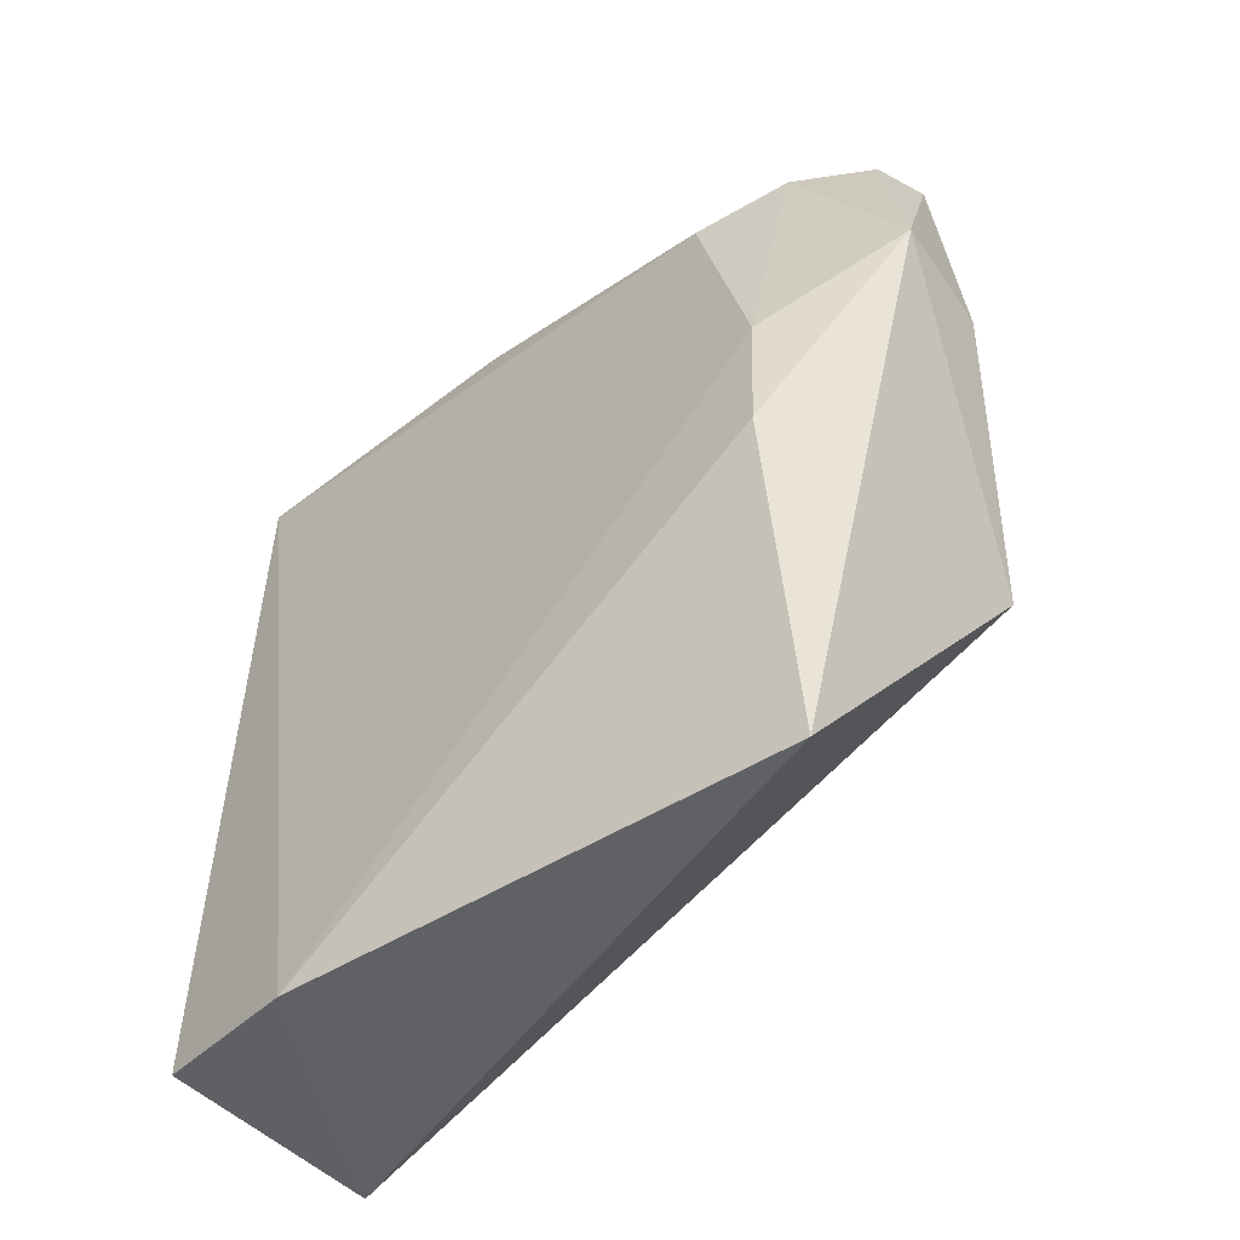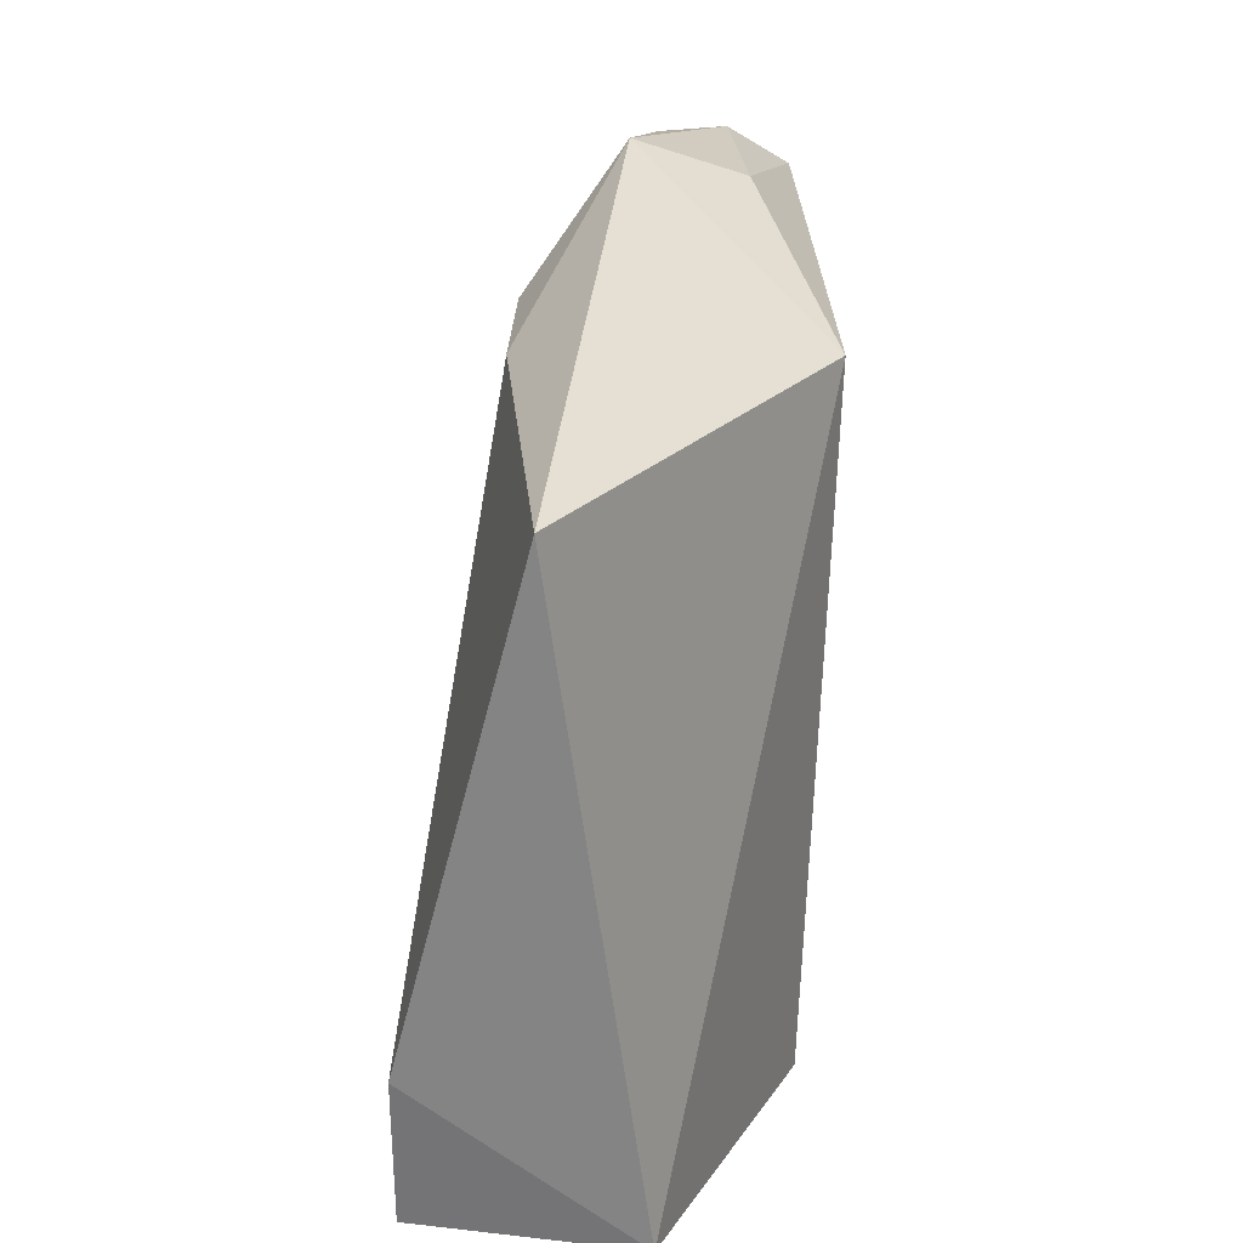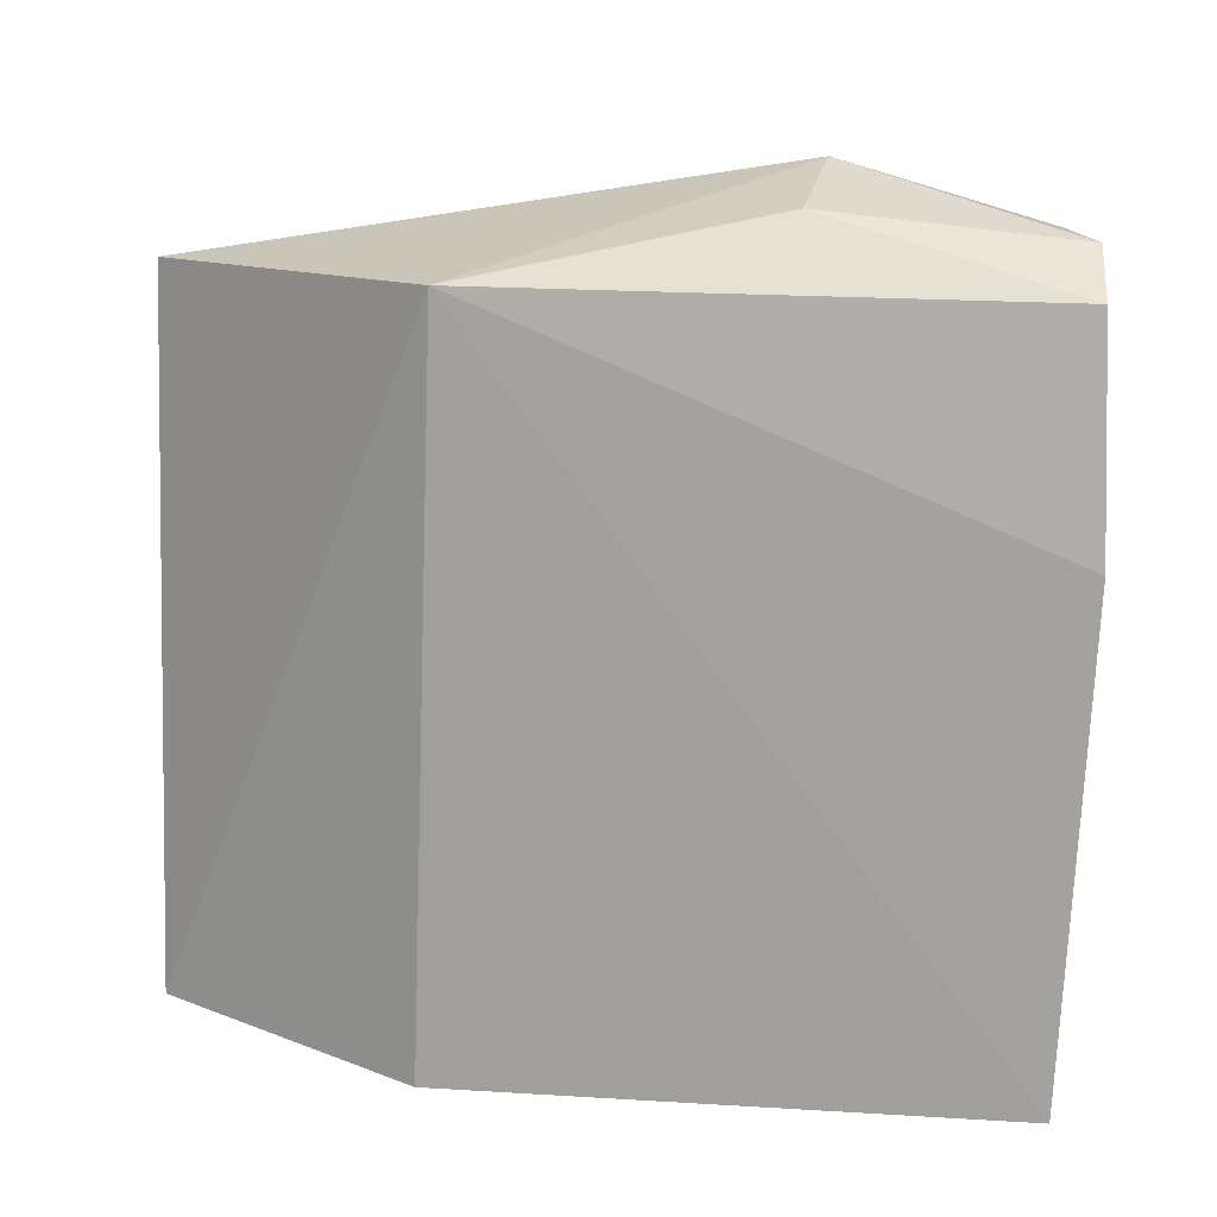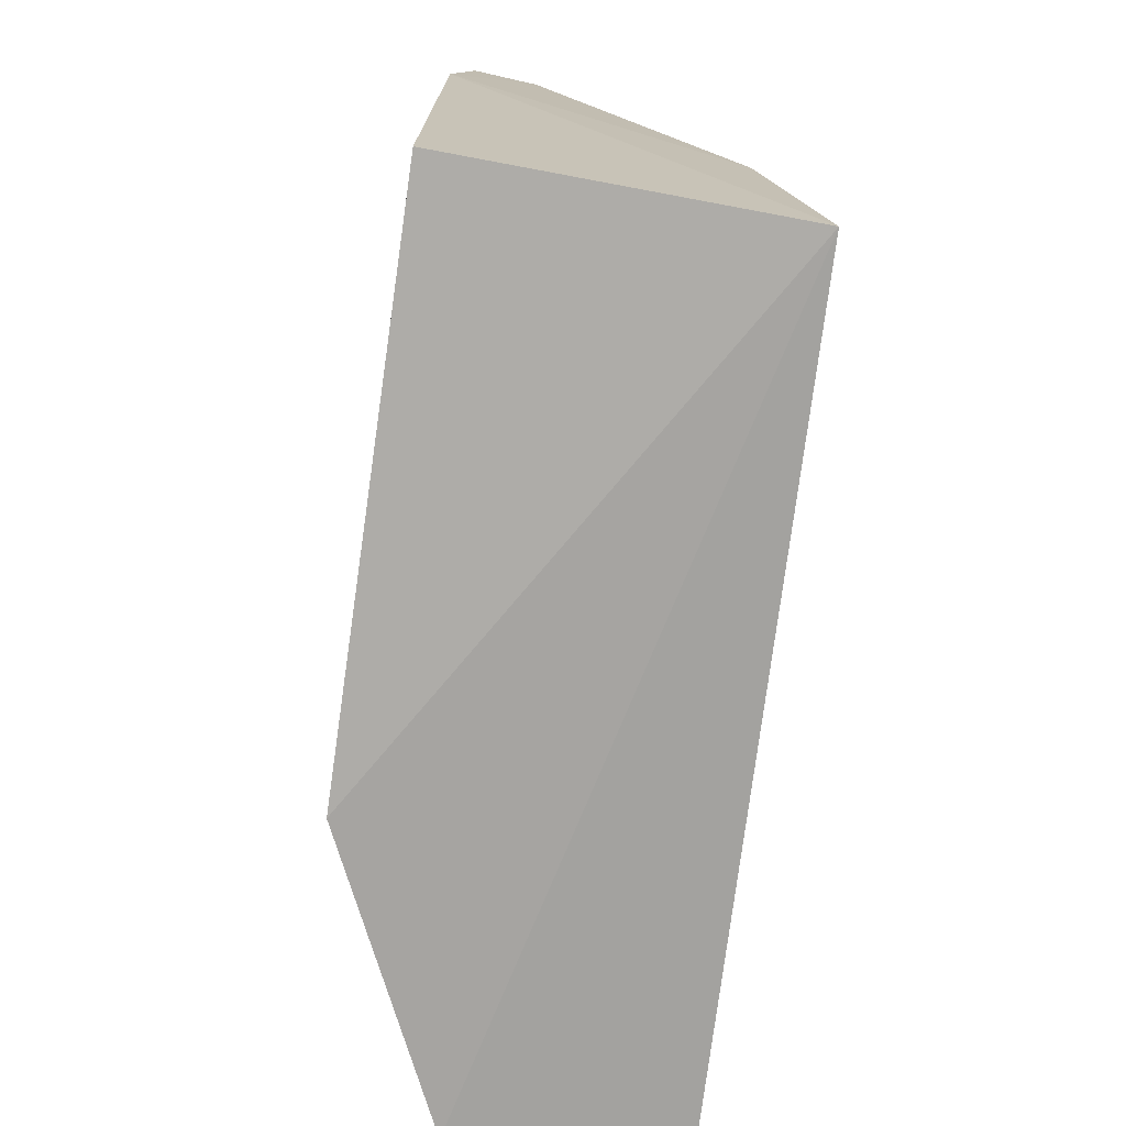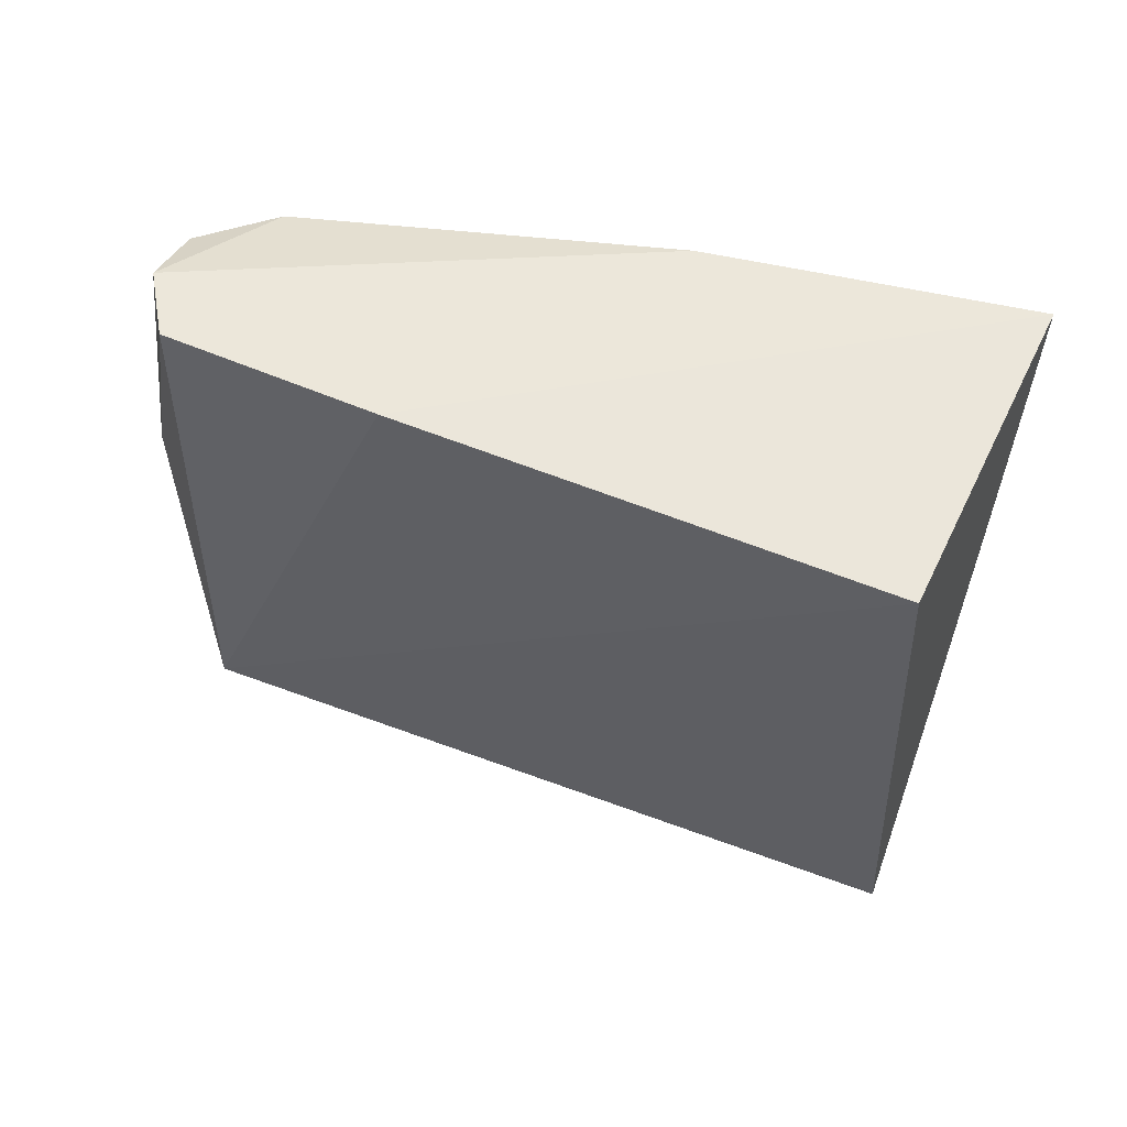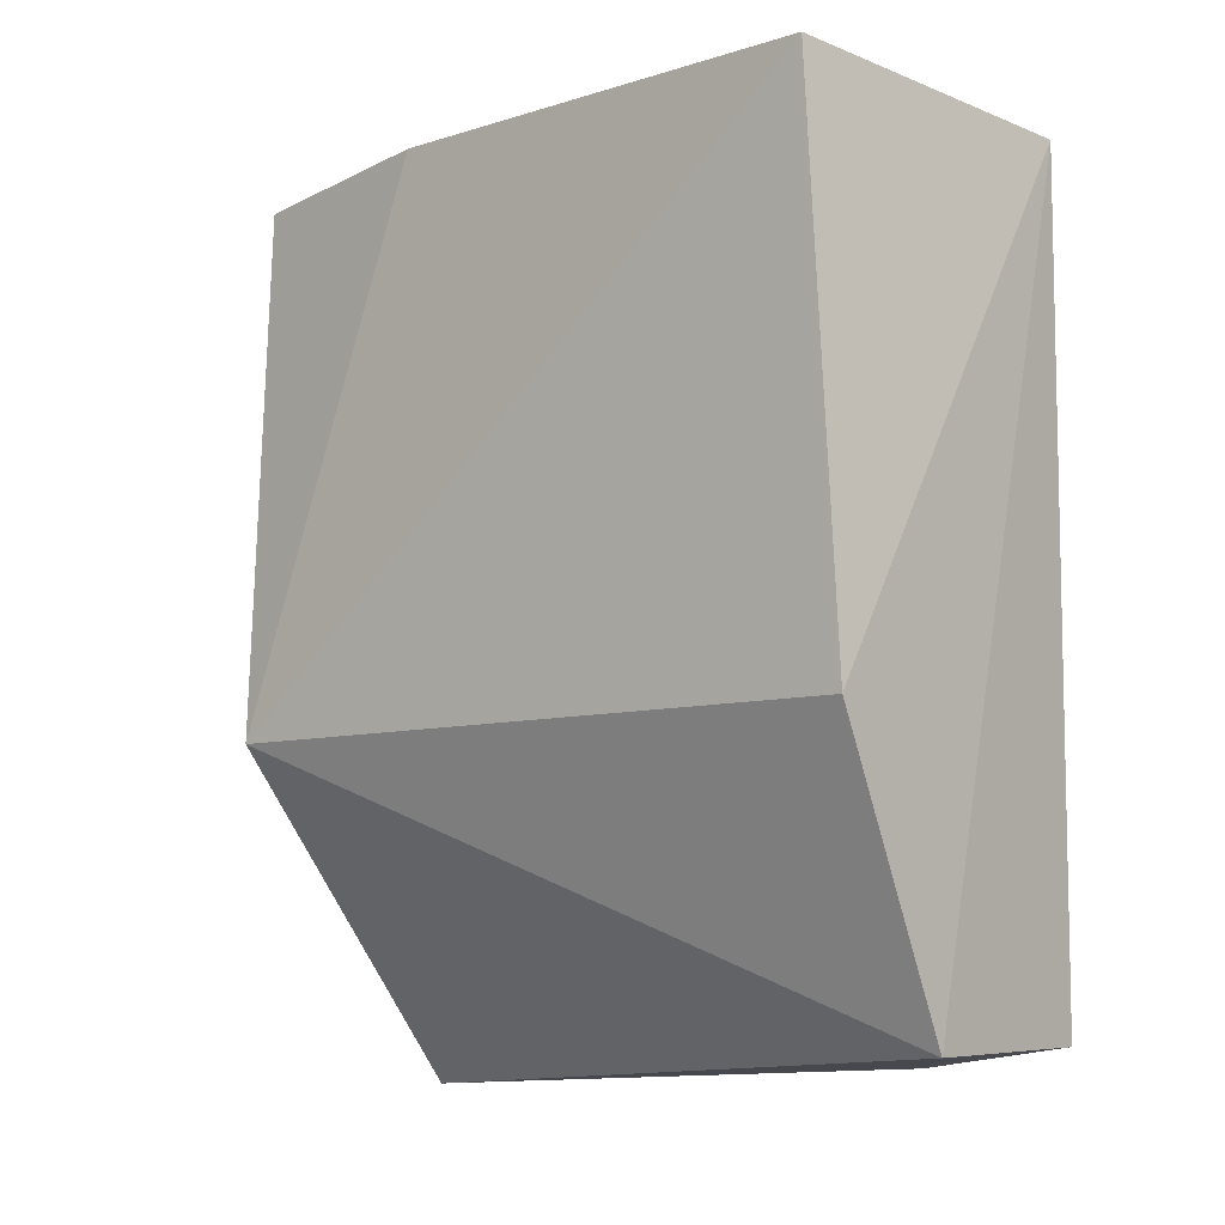
<metadata>
{"format":"obj","ext":"obj","renderer":"f3d","projection":"perspective","resolution":1024,"background":"white","views":[{"elev":-48.6,"azim":-41.0,"up":"+Y"},{"elev":-62.7,"azim":-1.3,"up":"+Y"},{"elev":15.3,"azim":100.5,"up":"+Z"},{"elev":-74.9,"azim":170.5,"up":"+Z"},{"elev":56.7,"azim":110.8,"up":"+Y"},{"elev":-11.0,"azim":132.0,"up":"+Y"}]}
</metadata>
<code>
v -0.01724 0.07491 0.08266
v -0.01226 0.04215 0.08042
v -0.01186 0.07441 0.038
v -0.03236 0.0742 0.03634
v -0.02762 0.02252 0.07926
v -0.01213 0.07584 0.06714
v -0.02341 0.06077 0.08601
v -0.02103 0.02343 0.0373
v -0.02955 0.0744 0.05591
v -0.01326 0.07531 0.08026
v -0.01652 0.06023 0.08411
v -0.01264 0.0405 0.03675
v -0.03459 0.02422 0.03833
v -0.0251 0.0728 0.07871
v -0.03477 0.02318 0.04816
v -0.02153 0.07305 0.0828
v -0.02941 0.0532 0.07904
v -0.02975 0.04494 0.07899
v -0.02853 0.06918 0.07402
f 6 3 4
f 6 2 3
f 7 5 2
f 8 2 5
f 9 6 4
f 9 1 6
f 10 6 1
f 10 2 6
f 11 7 2
f 11 1 7
f 11 10 1
f 11 2 10
f 12 3 2
f 12 2 8
f 12 8 4
f 12 4 3
f 13 4 8
f 14 1 9
f 15 13 8
f 15 8 5
f 15 4 13
f 16 14 7
f 16 7 1
f 16 1 14
f 17 7 14
f 17 4 15
f 18 5 7
f 18 7 17
f 18 17 15
f 18 15 5
f 19 17 14
f 19 14 9
f 19 9 4
f 19 4 17

</code>
